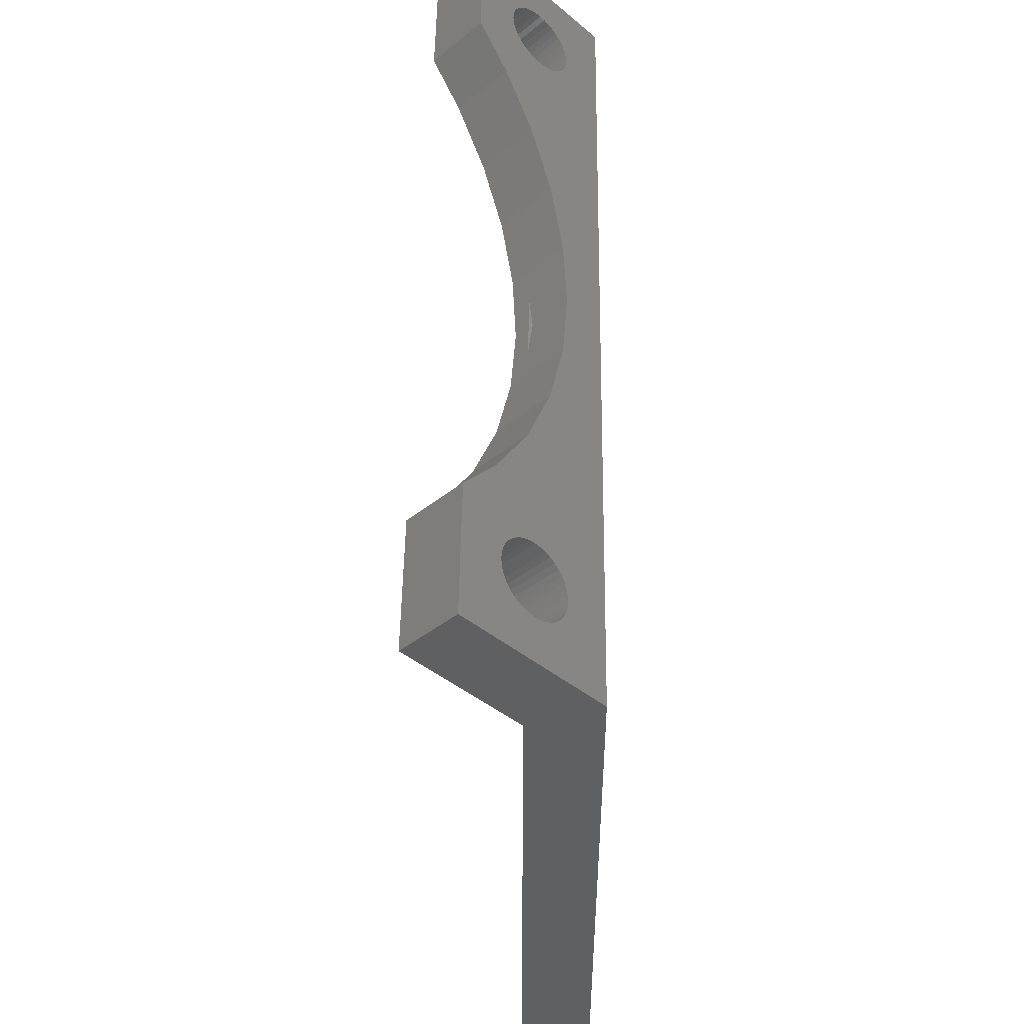
<metadata>
{"format":"stl","ext":"stl","renderer":"f3d","projection":"perspective","resolution":1024,"background":"white","views":[{"elev":48.8,"azim":-179.2,"up":"+Y"}]}
</metadata>
<code>
# stl→obj: 412 verts, 836 faces
v 0 33.25 0
v 0 4.125 0
v 3 4.125 1.837e-16
v 7.389 36.4 4.524e-16
v 3 32.01 1.837e-16
v 5.268 38.52 3.226e-16
v 7.719e-16 4.125 -12.61
v 3 4.125 -12.61
v 9.105e-16 11.84 -14.87
v 2.416e-15 33.25 -39.45
v 1.644e-15 4.125 -26.84
v 2.416e-15 4.125 -39.45
v 1.616e-15 4.849 -26.4
v 1.565e-15 5.834 -25.56
v 1.685e-15 10.04 -27.51
v 1.665e-15 12.05 -27.19
v 1.676e-15 11.84 -27.37
v 1.208e-15 8.25 -19.73
v 1.287e-15 8.148 -21.02
v 1.129e-15 8.148 -18.43
v 1.052e-15 7.846 -17.18
v 9.784e-16 7.351 -15.98
v 7.396e-16 9.811 -12.08
v 8.506e-16 5.834 -13.89
v 7.31e-16 10.04 -11.94
v 7.991e-16 4.849 -13.05
v 7.208e-16 10.56 -11.77
v 7.195e-16 10.83 -11.75
v 7.246e-16 10.29 -11.83
v 7.504e-16 9.606 -12.26
v 7.63e-16 9.43 -12.46
v 8.086e-16 9.122 -13.21
v 9.108e-16 6.674 -14.88
v 7.924e-16 9.185 -12.94
v 7.771e-16 9.288 -12.69
v 1.486e-15 10.56 -24.27
v 1.364e-15 7.846 -22.27
v 1.485e-15 10.83 -24.25
v 8.416e-16 9.122 -13.74
v 8.251e-16 9.1 -13.47
v 7.246e-16 11.36 -11.83
v 7.31e-16 11.61 -11.94
v 7.396e-16 11.84 -12.08
v 8.577e-16 9.185 -14.01
v 8.73e-16 9.288 -14.26
v 8.872e-16 9.43 -14.49
v 8.998e-16 9.606 -14.69
v 9.192e-16 10.04 -15.01
v 9.105e-16 9.811 -14.87
v 9.255e-16 10.29 -15.12
v 9.294e-16 10.56 -15.18
v 7.504e-16 12.05 -12.26
v 8.998e-16 12.05 -14.69
v 8.416e-16 12.53 -13.74
v 8.577e-16 12.47 -14.01
v 9.307e-16 10.83 -15.2
v 8.73e-16 12.36 -14.26
v 9.294e-16 11.1 -15.18
v 8.872e-16 12.22 -14.49
v 9.255e-16 11.36 -15.12
v 9.192e-16 11.61 -15.01
v 8.251e-16 12.55 -13.47
v 8.086e-16 12.53 -13.21
v 7.924e-16 12.47 -12.94
v 7.771e-16 12.36 -12.69
v 7.63e-16 12.22 -12.46
v 7.208e-16 11.1 -11.77
v 1.496e-15 11.61 -24.44
v 1.505e-15 11.84 -24.58
v 1.543e-15 12.36 -25.19
v 1.558e-15 12.47 -25.44
v 1.437e-15 7.351 -23.47
v 1.574e-15 12.53 -25.71
v 1.49e-15 10.29 -24.33
v 1.59e-15 12.55 -25.98
v 1.496e-15 10.04 -24.44
v 1.607e-15 12.53 -26.24
v 1.505e-15 9.811 -24.58
v 1.623e-15 12.47 -26.51
v 1.516e-15 9.606 -24.76
v 1.59e-15 9.1 -25.98
v 1.505e-15 6.674 -24.57
v 1.574e-15 9.122 -25.71
v 1.528e-15 9.43 -24.96
v 1.638e-15 12.36 -26.76
v 1.543e-15 9.288 -25.19
v 1.653e-15 12.22 -26.99
v 1.558e-15 9.185 -25.44
v 1.691e-15 10.29 -27.62
v 1.685e-15 11.61 -27.51
v 1.607e-15 9.122 -26.24
v 1.691e-15 11.36 -27.62
v 1.623e-15 9.185 -26.51
v 1.695e-15 11.1 -27.68
v 1.638e-15 9.288 -26.76
v 1.696e-15 10.83 -27.7
v 1.653e-15 9.43 -26.99
v 1.695e-15 10.56 -27.68
v 1.665e-15 9.606 -27.19
v 1.676e-15 9.811 -27.37
v 1.528e-15 12.22 -24.96
v 1.516e-15 12.05 -24.76
v 1.49e-15 11.36 -24.33
v 1.486e-15 11.1 -24.27
v 1.588 34.84 -22.85
v 1.414 34.66 -19.73
v 3.721 36.97 -4.508
v 4.115 37.37 -7.969
v 1.917 35.17 -5.121
v 2.956 36.21 -10.65
v 2.106 35.36 -13.54
v 1.588 34.84 -16.6
v 2.106 35.36 -25.91
v 1.474 34.72 -3.192
v 1.547 34.8 -2.942
v 2.634 35.88 -34
v 2.956 36.21 -28.8
v 4.115 37.37 -31.48
v 3.621 36.87 -36.74
v 5.268 38.52 -33.39
v 5.268 38.52 -39.45
v 2.634 35.88 -2
v 2.443 35.69 -2.021
v 2.257 35.51 -2.084
v 2.08 35.33 -2.188
v 1.917 35.17 -2.329
v 1.771 35.02 -2.505
v 1.647 34.9 -2.711
v 1.547 34.8 -4.508
v 1.474 34.72 -4.258
v 1.429 34.68 -3.455
v 1.414 34.66 -3.725
v 1.429 34.68 -3.995
v 1.647 34.9 -4.739
v 1.771 35.02 -4.945
v 2.08 35.33 -5.262
v 2.825 36.07 -5.429
v 2.634 35.88 -5.45
v 2.257 35.51 -5.366
v 2.443 35.69 -5.429
v 3.011 36.26 -5.366
v 3.188 36.44 -5.262
v 3.351 36.6 -5.121
v 3.496 36.75 -4.945
v 2.825 36.07 -34.02
v 3.839 37.09 -3.995
v 3.794 37.04 -4.258
v 3.854 37.1 -3.725
v 3.621 36.87 -4.739
v 2.08 35.33 -37.26
v 1.917 35.17 -37.12
v 3.839 37.09 -3.455
v 3.794 37.04 -3.192
v 3.721 36.97 -2.942
v 3.621 36.87 -2.711
v 3.496 36.75 -2.505
v 3.351 36.6 -2.329
v 3.188 36.44 -2.188
v 3.011 36.26 -2.084
v 2.825 36.07 -2.021
v 2.443 35.69 -34.02
v 1.429 34.68 -35.46
v 1.474 34.72 -35.19
v 2.257 35.51 -34.08
v 2.08 35.33 -34.19
v 1.917 35.17 -34.33
v 1.771 35.02 -34.51
v 1.647 34.9 -34.71
v 1.547 34.8 -34.94
v 1.414 34.66 -35.73
v 1.429 34.68 -35.99
v 1.474 34.72 -36.26
v 1.547 34.8 -36.51
v 1.647 34.9 -36.74
v 3.621 36.87 -34.71
v 3.721 36.97 -34.94
v 1.771 35.02 -36.94
v 3.794 37.04 -36.26
v 3.721 36.97 -36.51
v 3.794 37.04 -35.19
v 2.257 35.51 -37.37
v 2.443 35.69 -37.43
v 3.839 37.09 -35.46
v 2.634 35.88 -37.45
v 3.854 37.1 -35.73
v 2.825 36.07 -37.43
v 3.011 36.26 -37.37
v 3.839 37.09 -35.99
v 3.188 36.44 -37.26
v 3.351 36.6 -37.12
v 3.496 36.75 -36.94
v 3.496 36.75 -34.51
v 3.351 36.6 -34.33
v 3.188 36.44 -34.19
v 3.011 36.26 -34.08
v 5.268 38.52 -6.06
v 7.389 36.4 -6.06
v 3.536 32.54 -19.73
v 3 32.01 -39.45
v 3.71 32.72 -16.6
v 3.893 32.9 -34.51
v 4.038 33.05 -34.33
v 5.077 34.08 -28.8
v 5.915 34.92 -4.258
v 5.842 34.85 -4.508
v 4.228 33.24 -13.54
v 4.228 33.24 -25.91
v 3.71 32.72 -22.85
v 3.551 32.56 -3.995
v 5.077 34.08 -10.65
v 4.038 33.05 -37.12
v 3.893 32.9 -36.94
v 6.236 35.24 -7.969
v 3.536 32.54 -3.725
v 4.564 33.57 -2.021
v 4.564 33.57 -5.429
v 4.378 33.39 -5.366
v 4.755 33.76 -2
v 3.551 32.56 -3.455
v 3.595 32.6 -3.192
v 4.946 33.95 -2.021
v 5.132 34.14 -2.084
v 4.946 33.95 -5.429
v 4.755 33.76 -5.45
v 5.309 34.32 -2.188
v 5.132 34.14 -5.366
v 5.472 34.48 -2.329
v 5.618 34.63 -2.505
v 5.742 34.75 -2.711
v 5.472 34.48 -5.121
v 5.309 34.32 -5.262
v 5.842 34.85 -2.942
v 5.618 34.63 -4.945
v 5.915 34.92 -3.192
v 5.96 34.97 -3.455
v 5.975 34.98 -3.725
v 5.742 34.75 -4.739
v 5.96 34.97 -3.995
v 3.768 32.78 -36.74
v 4.202 33.21 -5.262
v 5.132 34.14 -34.08
v 5.309 34.32 -34.19
v 6.236 35.24 -31.48
v 4.038 33.05 -5.121
v 3.893 32.9 -4.945
v 3.768 32.78 -4.739
v 3.668 32.68 -2.942
v 3.668 32.68 -4.508
v 3.595 32.6 -4.258
v 3.768 32.78 -2.711
v 5.132 34.14 -37.37
v 4.946 33.95 -37.43
v 3.893 32.9 -2.505
v 4.038 33.05 -2.329
v 4.202 33.21 -2.188
v 4.378 33.39 -2.084
v 4.564 33.57 -34.02
v 3.668 32.68 -36.51
v 3.595 32.6 -36.26
v 4.755 33.76 -34
v 4.946 33.95 -34.02
v 5.915 34.92 -35.19
v 5.96 34.97 -35.46
v 7.389 36.4 -33.39
v 5.472 34.48 -34.33
v 5.618 34.63 -34.51
v 5.742 34.75 -34.71
v 4.202 33.21 -37.26
v 5.842 34.85 -34.94
v 5.309 34.32 -37.26
v 4.378 33.39 -37.37
v 7.389 36.4 -39.45
v 5.975 34.98 -35.73
v 4.564 33.57 -37.43
v 5.96 34.97 -35.99
v 5.915 34.92 -36.26
v 4.755 33.76 -37.45
v 5.842 34.85 -36.51
v 5.742 34.75 -36.74
v 5.618 34.63 -36.94
v 5.472 34.48 -37.12
v 3.551 32.56 -35.99
v 3.536 32.54 -35.73
v 3.551 32.56 -35.46
v 3.768 32.78 -34.71
v 4.202 33.21 -34.19
v 4.378 33.39 -34.08
v 3.668 32.68 -34.94
v 3.595 32.6 -35.19
v 3 5.834 -13.89
v 3 4.849 -13.05
v 3 10.04 -11.94
v 3 12.36 -12.69
v 3 12.47 -12.94
v 3 10.56 -15.18
v 3 10.29 -15.12
v 3 7.846 -17.18
v 3 8.25 -19.73
v 3 8.148 -18.43
v 3 8.148 -21.02
v 3 7.846 -22.27
v 3 7.351 -23.47
v 3 6.674 -24.57
v 3 5.834 -25.56
v 3 10.29 -24.33
v 3 4.125 -39.45
v 3 4.849 -26.4
v 3 4.125 -26.84
v 3 10.29 -11.83
v 3 10.83 -11.75
v 3 10.56 -11.77
v 3 11.1 -11.77
v 3 9.185 -12.94
v 3 9.288 -12.69
v 3 6.674 -14.88
v 3 11.36 -11.83
v 3 11.61 -11.94
v 3 11.61 -15.01
v 3 11.36 -15.12
v 3 12.05 -12.26
v 3 11.84 -12.08
v 3 9.122 -13.74
v 3 9.1 -13.47
v 3 12.22 -12.46
v 3 9.122 -13.21
v 3 12.53 -13.74
v 3 12.47 -14.01
v 3 12.53 -13.21
v 3 12.55 -13.47
v 3 11.84 -14.87
v 3 10.04 -15.01
v 3 12.36 -14.26
v 3 12.22 -14.49
v 3 12.05 -14.69
v 3 10.83 -15.2
v 3 11.1 -15.18
v 3 9.606 -14.69
v 3 9.43 -14.49
v 3 7.351 -15.98
v 3 9.811 -14.87
v 3 9.288 -14.26
v 3 9.185 -14.01
v 3 11.61 -27.51
v 3 11.36 -27.62
v 3 9.606 -12.26
v 3 9.811 -12.08
v 3 9.43 -12.46
v 3 12.22 -26.99
v 3 12.05 -27.19
v 3 10.83 -24.25
v 3 10.56 -24.27
v 3 11.1 -24.27
v 3 11.36 -24.33
v 3 11.61 -24.44
v 3 11.84 -24.58
v 3 10.04 -27.51
v 3 9.811 -27.37
v 3 12.05 -24.76
v 3 12.22 -24.96
v 3 12.36 -25.19
v 3 12.47 -25.44
v 3 12.53 -25.71
v 3 12.55 -25.98
v 3 11.1 -27.68
v 3 12.53 -26.24
v 3 12.47 -26.51
v 3 12.36 -26.76
v 3 11.84 -27.37
v 3 10.29 -27.62
v 3 10.83 -27.7
v 3 10.56 -27.68
v 3 9.606 -27.19
v 3 9.43 -26.99
v 3 9.288 -26.76
v 3 10.04 -24.44
v 3 9.185 -26.51
v 3 9.122 -26.24
v 3 9.1 -25.98
v 3 9.122 -25.71
v 3 9.185 -25.44
v 3 9.288 -25.19
v 3 9.43 -24.96
v 3 9.606 -24.76
v 3 9.811 -24.58
v 3 33.25 -21.27
v 2.828 33.25 -19.73
v 3 33.08 -19.73
v 3 33.25 -18.18
v 3 33.25 -4.347
v 2.948 33.25 -4.258
v 3 33.2 -4.258
v 2.858 33.25 -3.995
v 2.828 33.25 -3.725
v 2.858 33.25 -3.455
v 2.948 33.25 -3.192
v 3 33.2 -3.192
v 3 33.25 -3.103
v 3 33.25 -36.35
v 2.948 33.25 -36.26
v 3 33.2 -36.26
v 2.858 33.25 -35.99
v 2.828 33.25 -35.73
v 2.858 33.25 -35.46
v 2.948 33.25 -35.19
v 3 33.2 -35.19
v 3 33.25 -35.1
v 3 33.11 -3.455
v 3 33.08 -3.725
v 3 33.11 -3.995
v 3 33.11 -35.46
v 3 33.08 -35.73
v 3 33.11 -35.99
f 1 2 3
f 4 1 5
f 5 1 3
f 6 1 4
f 3 2 7
f 8 3 7
f 2 1 7
f 9 1 10
f 11 10 12
f 13 10 11
f 14 10 13
f 15 10 14
f 16 10 17
f 18 10 19
f 20 10 18
f 21 10 20
f 22 10 21
f 23 24 25
f 26 1 24
f 7 1 26
f 27 1 28
f 29 1 27
f 25 1 29
f 24 1 25
f 30 24 23
f 31 24 30
f 32 33 34
f 24 31 33
f 31 35 33
f 35 34 33
f 36 37 38
f 39 33 40
f 41 1 42
f 32 40 33
f 42 1 43
f 33 39 44
f 33 44 45
f 33 45 46
f 33 46 47
f 33 47 10
f 48 10 49
f 50 10 48
f 51 10 50
f 43 1 52
f 53 1 9
f 54 1 55
f 51 56 10
f 55 1 57
f 56 58 10
f 57 1 59
f 58 60 10
f 59 1 53
f 60 61 10
f 61 9 10
f 62 1 54
f 63 1 62
f 64 1 63
f 65 1 64
f 66 1 65
f 52 1 66
f 49 10 47
f 67 1 41
f 28 1 67
f 68 19 69
f 19 38 37
f 70 10 71
f 37 36 72
f 71 10 73
f 36 74 72
f 73 10 75
f 74 76 72
f 75 10 77
f 76 78 72
f 77 10 79
f 78 80 72
f 81 82 83
f 72 84 82
f 79 10 85
f 84 86 82
f 85 10 87
f 86 88 82
f 87 10 16
f 88 83 82
f 89 10 15
f 82 81 14
f 17 10 90
f 81 91 14
f 90 10 92
f 91 93 14
f 92 10 94
f 93 95 14
f 94 10 96
f 95 97 14
f 96 10 98
f 97 99 14
f 98 10 89
f 99 100 14
f 100 15 14
f 84 72 80
f 101 10 70
f 102 10 101
f 19 10 102
f 19 102 69
f 103 19 68
f 19 103 104
f 19 104 38
f 33 10 22
f 105 10 106
f 107 6 108
f 109 108 110
f 1 110 111
f 1 111 112
f 1 112 10
f 112 106 10
f 113 10 105
f 114 1 115
f 116 117 118
f 119 120 121
f 1 6 122
f 1 122 123
f 1 123 124
f 1 124 125
f 1 125 126
f 1 126 127
f 1 127 128
f 1 128 115
f 129 110 130
f 1 114 131
f 1 131 132
f 1 132 133
f 1 133 130
f 1 130 110
f 134 110 129
f 135 110 134
f 109 110 135
f 136 108 109
f 137 108 138
f 139 108 136
f 140 108 139
f 138 108 140
f 141 108 137
f 142 108 141
f 143 108 142
f 144 108 143
f 116 118 145
f 146 6 147
f 148 6 146
f 144 149 108
f 147 6 107
f 149 107 108
f 150 10 151
f 152 6 148
f 153 6 152
f 154 6 153
f 155 6 154
f 156 6 155
f 157 6 156
f 158 6 157
f 159 6 158
f 160 6 159
f 122 6 160
f 161 117 116
f 162 10 163
f 164 117 161
f 165 117 164
f 166 117 165
f 167 117 166
f 168 117 167
f 169 117 168
f 10 117 169
f 10 169 163
f 170 10 162
f 171 10 170
f 172 10 171
f 173 10 172
f 173 174 10
f 175 120 176
f 174 177 10
f 177 151 10
f 178 120 179
f 10 150 121
f 176 120 180
f 150 181 121
f 181 182 121
f 180 120 183
f 182 184 121
f 183 120 185
f 184 186 121
f 186 187 121
f 185 120 188
f 187 189 121
f 188 120 178
f 189 190 121
f 190 191 121
f 179 120 119
f 191 119 121
f 118 120 175
f 118 175 192
f 118 192 193
f 118 193 194
f 118 194 195
f 118 195 145
f 108 6 196
f 117 10 113
f 4 197 6
f 6 197 196
f 198 5 199
f 198 200 5
f 201 202 203
f 204 205 206
f 207 208 199
f 208 198 199
f 200 206 5
f 209 5 206
f 4 206 210
f 211 212 199
f 4 210 213
f 209 214 5
f 4 5 215
f 216 217 206
f 4 215 218
f 219 220 5
f 4 218 221
f 4 221 222
f 223 224 206
f 4 222 225
f 226 223 206
f 4 225 227
f 224 216 206
f 4 227 228
f 4 228 229
f 230 231 206
f 4 229 232
f 233 230 206
f 4 232 234
f 231 226 206
f 4 234 235
f 4 235 236
f 205 237 206
f 4 236 238
f 4 204 206
f 4 238 204
f 212 239 199
f 217 240 206
f 241 242 243
f 240 244 206
f 244 245 206
f 245 246 206
f 220 247 5
f 246 248 206
f 248 249 206
f 249 209 206
f 214 219 5
f 247 250 5
f 251 252 199
f 253 5 250
f 254 5 253
f 255 5 254
f 256 5 255
f 215 5 256
f 243 203 257
f 258 259 199
f 243 257 260
f 243 260 261
f 262 263 264
f 243 261 241
f 264 243 242
f 264 242 265
f 264 265 266
f 264 266 267
f 268 211 199
f 264 267 269
f 270 251 199
f 264 269 262
f 271 268 199
f 272 264 263
f 272 263 273
f 274 271 199
f 272 273 275
f 272 275 276
f 252 277 199
f 272 276 278
f 277 274 199
f 272 278 279
f 272 279 280
f 272 281 199
f 272 280 281
f 281 270 199
f 239 258 199
f 259 282 199
f 282 283 199
f 213 197 4
f 283 284 199
f 203 285 201
f 202 286 203
f 287 203 286
f 257 203 287
f 237 233 206
f 203 288 285
f 203 289 288
f 284 207 199
f 289 207 284
f 203 207 289
f 5 3 8
f 290 5 291
f 291 5 8
f 292 5 290
f 293 294 5
f 295 296 297
f 298 5 299
f 300 5 298
f 301 5 300
f 302 5 301
f 303 5 302
f 304 5 303
f 305 5 304
f 306 304 307
f 306 307 308
f 199 5 306
f 292 309 5
f 310 5 311
f 312 5 310
f 313 314 315
f 316 5 312
f 317 5 316
f 318 319 299
f 320 5 321
f 322 323 315
f 324 5 320
f 323 325 315
f 293 5 324
f 326 327 5
f 328 5 294
f 329 5 328
f 326 5 329
f 330 318 299
f 296 331 297
f 332 5 327
f 333 5 332
f 334 5 333
f 299 5 334
f 299 334 330
f 335 295 297
f 299 319 297
f 319 336 297
f 336 335 297
f 337 338 339
f 297 331 339
f 331 340 339
f 340 337 339
f 339 341 315
f 341 342 315
f 342 322 315
f 343 344 306
f 345 346 290
f 315 314 290
f 314 347 290
f 347 345 290
f 346 292 290
f 348 349 306
f 311 5 309
f 350 5 351
f 352 5 350
f 353 5 352
f 354 5 353
f 355 5 354
f 356 357 306
f 358 5 355
f 359 5 358
f 360 5 359
f 361 5 360
f 362 5 361
f 363 5 362
f 344 364 306
f 365 5 363
f 366 5 365
f 367 5 366
f 348 5 367
f 349 368 306
f 306 5 348
f 368 343 306
f 369 356 306
f 364 370 306
f 370 371 306
f 371 369 306
f 357 372 306
f 372 373 306
f 373 374 306
f 375 305 304
f 306 374 304
f 374 376 304
f 376 377 304
f 377 378 304
f 378 379 304
f 379 380 304
f 380 381 304
f 381 382 304
f 382 383 304
f 383 384 304
f 384 375 304
f 351 5 305
f 325 313 315
f 317 321 5
f 338 341 339
f 291 8 26
f 26 8 7
f 290 291 24
f 24 291 26
f 33 315 290
f 24 33 290
f 22 339 315
f 33 22 315
f 21 297 339
f 22 21 339
f 20 299 297
f 21 20 297
f 18 298 299
f 20 18 299
f 19 300 298
f 18 19 298
f 37 301 300
f 19 37 300
f 72 302 301
f 37 72 301
f 82 303 302
f 72 82 302
f 14 304 303
f 82 14 303
f 13 307 304
f 14 13 304
f 11 308 307
f 13 11 307
f 308 11 12
f 306 308 12
f 12 10 306
f 199 10 121
f 306 10 199
f 199 121 272
f 312 310 67
f 67 310 28
f 311 27 310
f 310 27 28
f 316 312 41
f 41 312 67
f 317 316 42
f 42 316 41
f 321 317 43
f 43 317 42
f 320 321 52
f 52 321 43
f 66 324 320
f 52 66 320
f 65 293 324
f 66 65 324
f 64 294 293
f 65 64 293
f 63 328 294
f 64 63 294
f 62 329 328
f 63 62 328
f 54 326 329
f 62 54 329
f 55 327 326
f 54 55 326
f 57 332 327
f 55 57 327
f 59 333 332
f 57 59 332
f 53 334 333
f 59 53 333
f 9 330 334
f 53 9 334
f 61 318 330
f 9 61 330
f 60 319 318
f 61 60 318
f 58 336 319
f 60 58 319
f 56 335 336
f 58 56 336
f 295 335 56
f 51 295 56
f 296 295 51
f 50 296 51
f 331 296 50
f 48 331 50
f 340 331 48
f 49 340 48
f 337 340 49
f 47 337 49
f 337 47 338
f 338 47 46
f 338 46 341
f 341 46 45
f 341 45 342
f 342 45 44
f 342 44 322
f 322 44 39
f 322 39 323
f 323 39 40
f 323 40 325
f 325 40 32
f 325 32 313
f 313 32 34
f 313 34 314
f 314 34 35
f 314 35 347
f 347 35 31
f 347 31 345
f 345 31 30
f 345 30 346
f 346 30 23
f 346 23 292
f 292 23 25
f 292 25 309
f 309 25 29
f 309 29 311
f 311 29 27
f 352 350 104
f 104 350 38
f 351 36 350
f 350 36 38
f 353 352 103
f 103 352 104
f 354 353 68
f 68 353 103
f 355 354 69
f 69 354 68
f 358 355 102
f 102 355 69
f 101 359 358
f 102 101 358
f 70 360 359
f 101 70 359
f 71 361 360
f 70 71 360
f 73 362 361
f 71 73 361
f 75 363 362
f 73 75 362
f 77 365 363
f 75 77 363
f 79 366 365
f 77 79 365
f 85 367 366
f 79 85 366
f 87 348 367
f 85 87 367
f 16 349 348
f 87 16 348
f 17 368 349
f 16 17 349
f 90 343 368
f 17 90 368
f 92 344 343
f 90 92 343
f 94 364 344
f 92 94 344
f 96 370 364
f 94 96 364
f 371 370 96
f 98 371 96
f 369 371 98
f 89 369 98
f 356 369 89
f 15 356 89
f 357 356 15
f 100 357 15
f 372 357 100
f 99 372 100
f 372 99 373
f 373 99 97
f 373 97 374
f 374 97 95
f 374 95 376
f 376 95 93
f 376 93 377
f 377 93 91
f 377 91 378
f 378 91 81
f 378 81 379
f 379 81 83
f 379 83 380
f 380 83 88
f 380 88 381
f 381 88 86
f 381 86 382
f 382 86 84
f 382 84 383
f 383 84 80
f 383 80 384
f 384 80 78
f 384 78 375
f 375 78 76
f 375 76 305
f 305 76 74
f 305 74 351
f 351 74 36
f 264 272 120
f 120 272 121
f 264 120 118
f 243 264 118
f 118 117 243
f 243 117 203
f 117 113 203
f 203 113 207
f 113 105 207
f 207 105 208
f 105 106 208
f 385 106 386
f 208 106 385
f 208 387 198
f 387 208 385
f 387 388 198
f 106 388 386
f 112 388 106
f 200 388 112
f 198 388 200
f 112 111 200
f 200 111 206
f 111 110 206
f 206 110 210
f 110 108 210
f 210 108 213
f 108 196 213
f 213 196 197
f 160 221 122
f 122 221 218
f 123 122 215
f 215 122 218
f 159 222 160
f 160 222 221
f 158 225 159
f 159 225 222
f 157 227 158
f 158 227 225
f 156 228 157
f 157 228 227
f 155 229 156
f 156 229 228
f 155 154 232
f 229 155 232
f 154 153 234
f 232 154 234
f 153 152 235
f 234 153 235
f 152 148 236
f 235 152 236
f 148 146 238
f 236 148 238
f 146 147 204
f 238 146 204
f 147 107 205
f 204 147 205
f 107 149 237
f 205 107 237
f 149 144 233
f 237 149 233
f 144 143 230
f 233 144 230
f 143 142 231
f 230 143 231
f 142 141 226
f 231 142 226
f 141 137 223
f 226 141 223
f 137 138 224
f 223 137 224
f 224 138 140
f 216 224 140
f 216 140 139
f 217 216 139
f 217 139 136
f 240 217 136
f 240 136 109
f 244 240 109
f 244 109 135
f 245 244 135
f 245 135 134
f 246 245 134
f 134 129 246
f 246 129 248
f 129 130 248
f 389 130 390
f 248 130 389
f 248 391 249
f 391 248 389
f 130 133 390
f 390 133 392
f 133 132 392
f 392 132 393
f 132 131 393
f 393 131 394
f 131 114 394
f 394 114 395
f 396 397 220
f 114 397 395
f 115 397 114
f 247 397 115
f 220 397 247
f 115 128 247
f 247 128 250
f 128 127 250
f 250 127 253
f 127 126 253
f 253 126 254
f 126 125 254
f 254 125 255
f 125 124 255
f 255 124 256
f 124 123 256
f 256 123 215
f 145 261 116
f 116 261 260
f 161 116 257
f 257 116 260
f 195 241 145
f 145 241 261
f 194 242 195
f 195 242 241
f 193 265 194
f 194 265 242
f 192 266 193
f 193 266 265
f 175 267 192
f 192 267 266
f 175 176 269
f 267 175 269
f 176 180 262
f 269 176 262
f 180 183 263
f 262 180 263
f 183 185 273
f 263 183 273
f 185 188 275
f 273 185 275
f 188 178 276
f 275 188 276
f 178 179 278
f 276 178 278
f 179 119 279
f 278 179 279
f 119 191 280
f 279 119 280
f 191 190 281
f 280 191 281
f 190 189 270
f 281 190 270
f 189 187 251
f 270 189 251
f 187 186 252
f 251 187 252
f 186 184 277
f 252 186 277
f 277 184 182
f 274 277 182
f 274 182 181
f 271 274 181
f 271 181 150
f 268 271 150
f 268 150 151
f 211 268 151
f 211 151 177
f 212 211 177
f 212 177 174
f 239 212 174
f 174 173 239
f 239 173 258
f 173 172 258
f 398 172 399
f 258 172 398
f 258 400 259
f 400 258 398
f 172 171 399
f 399 171 401
f 171 170 401
f 401 170 402
f 170 162 402
f 402 162 403
f 162 163 403
f 403 163 404
f 405 406 289
f 163 406 404
f 169 406 163
f 288 406 169
f 289 406 288
f 169 168 288
f 288 168 285
f 168 167 285
f 285 167 201
f 167 166 201
f 201 166 202
f 166 165 202
f 202 165 286
f 165 164 286
f 286 164 287
f 164 161 287
f 287 161 257
f 407 396 219
f 219 396 220
f 408 407 214
f 214 407 219
f 409 408 209
f 209 408 214
f 391 409 249
f 249 409 209
f 410 405 284
f 284 405 289
f 411 410 283
f 283 410 284
f 412 411 282
f 282 411 283
f 400 412 259
f 259 412 282
f 385 388 387
f 386 388 385
f 389 397 396
f 408 389 407
f 407 389 396
f 409 389 408
f 391 389 409
f 397 389 395
f 395 389 390
f 395 390 392
f 395 392 393
f 395 393 394
f 398 406 405
f 411 398 410
f 410 398 405
f 412 398 411
f 400 398 412
f 406 398 404
f 404 398 399
f 404 399 401
f 404 401 402
f 404 402 403

</code>
